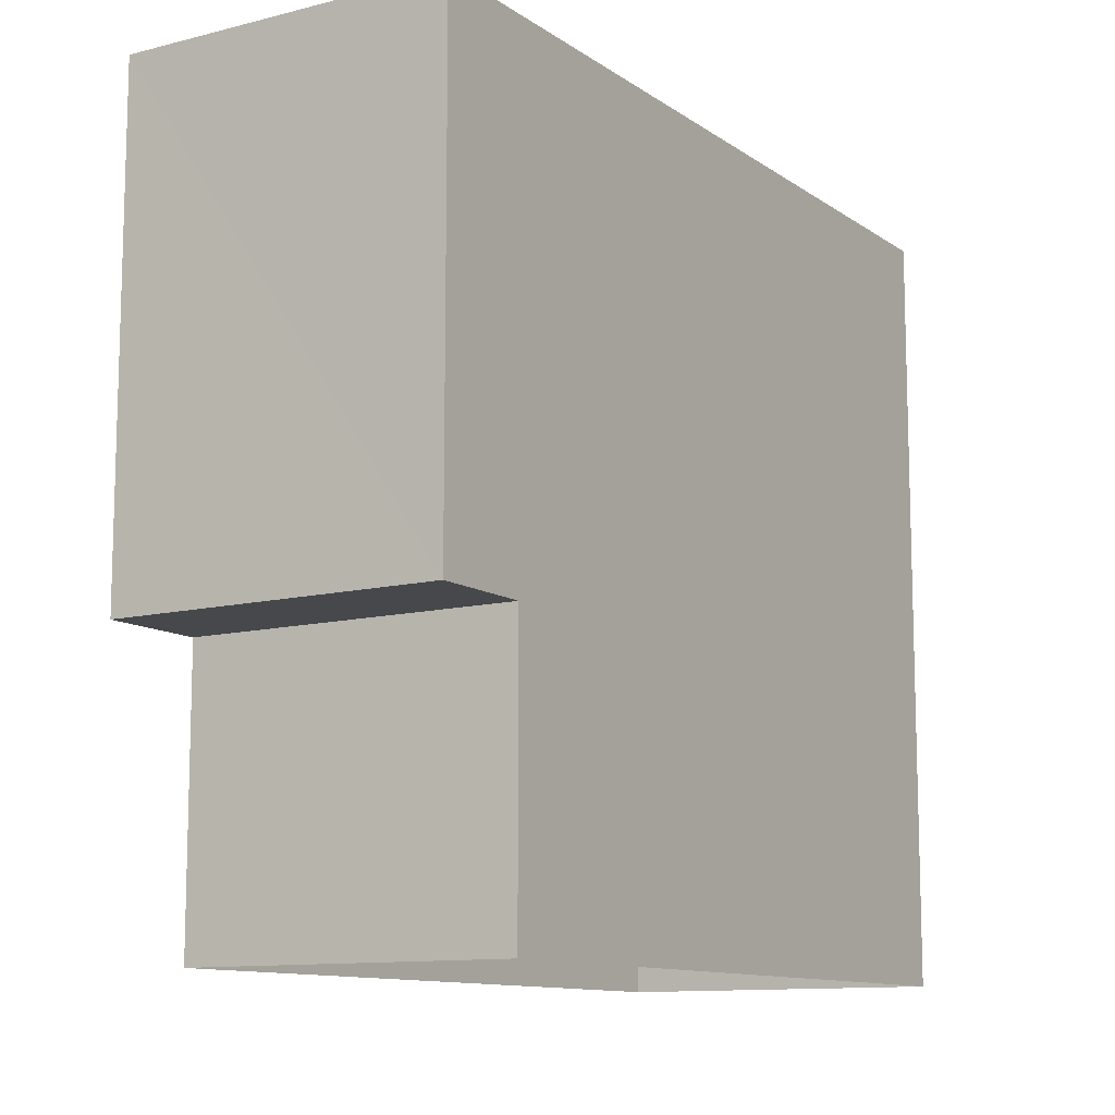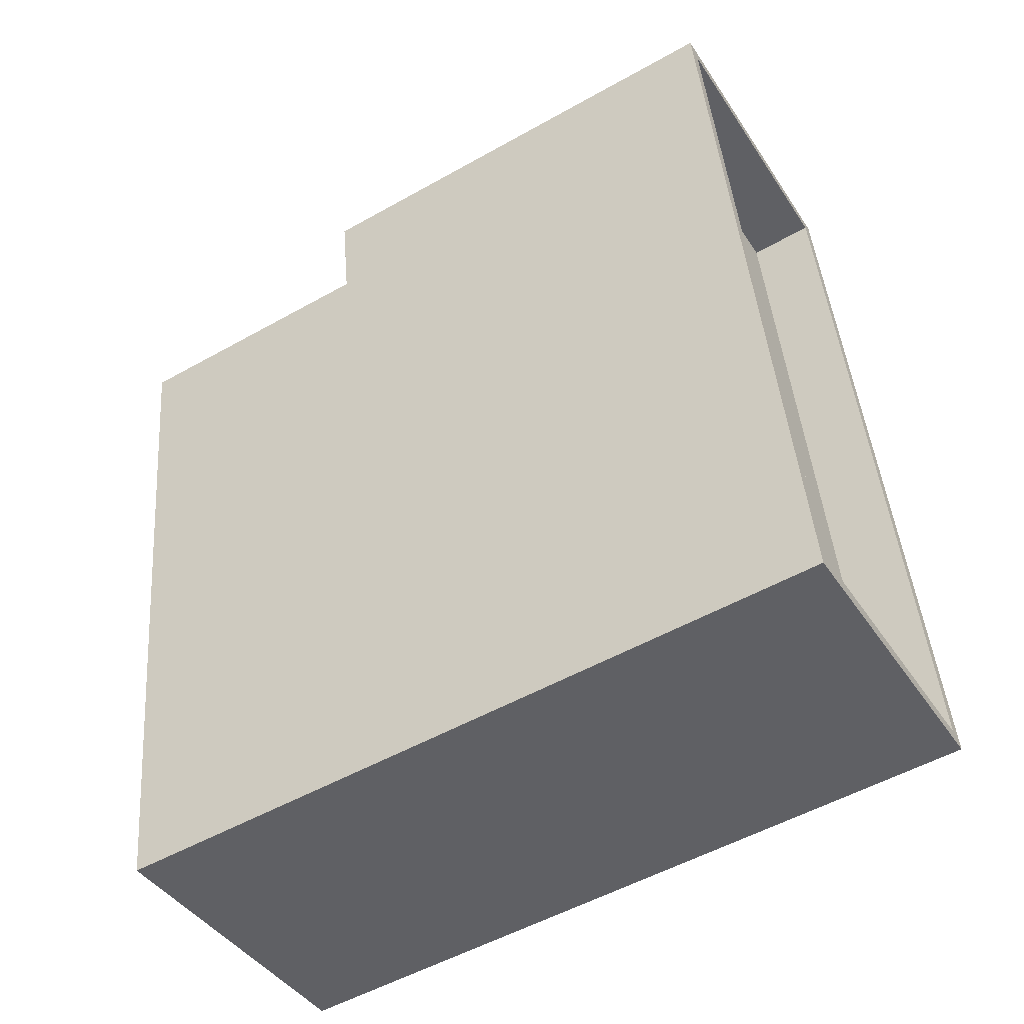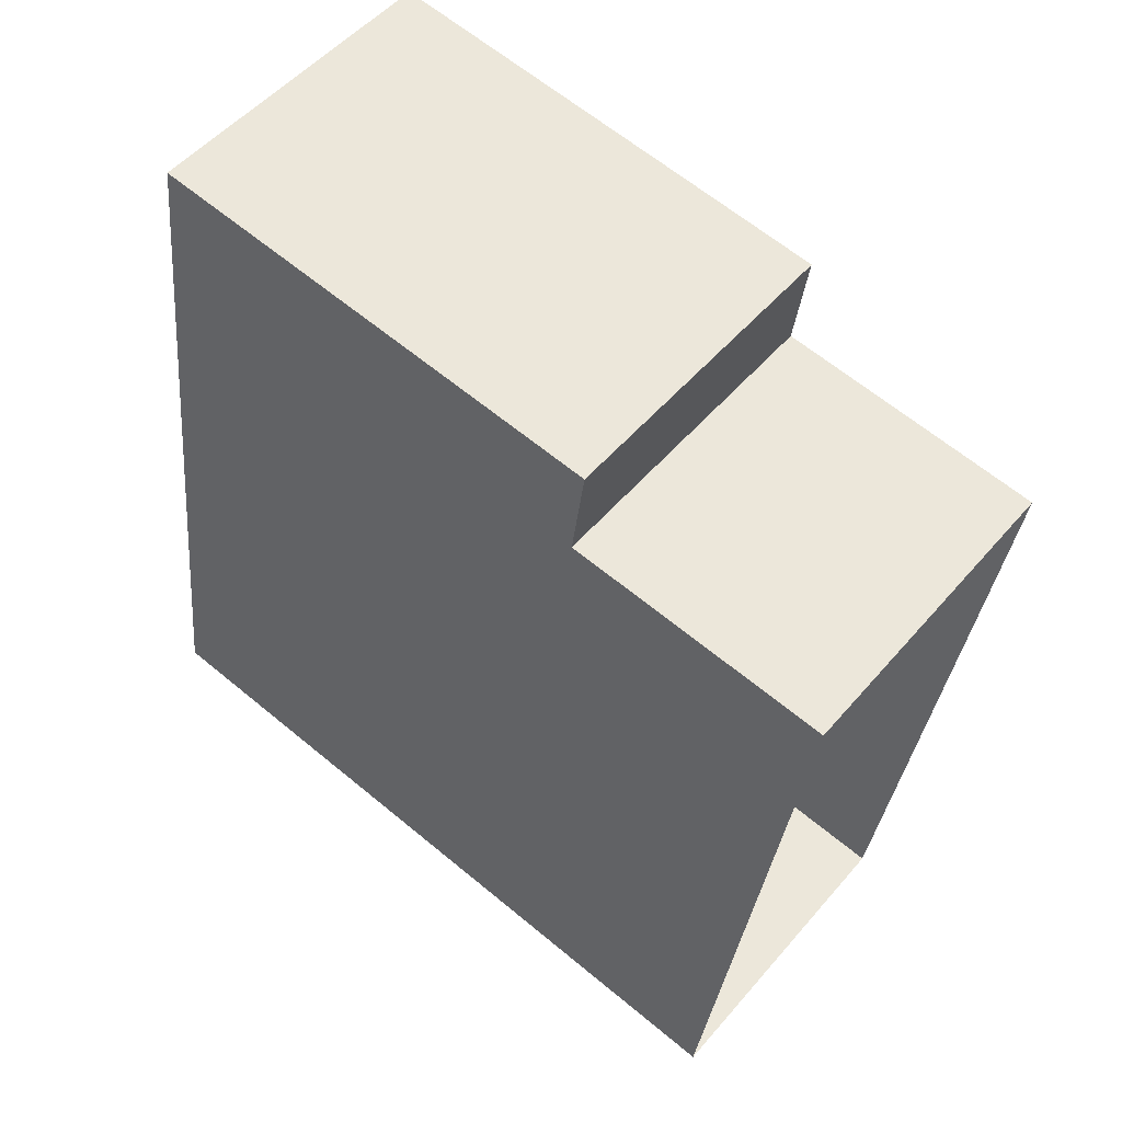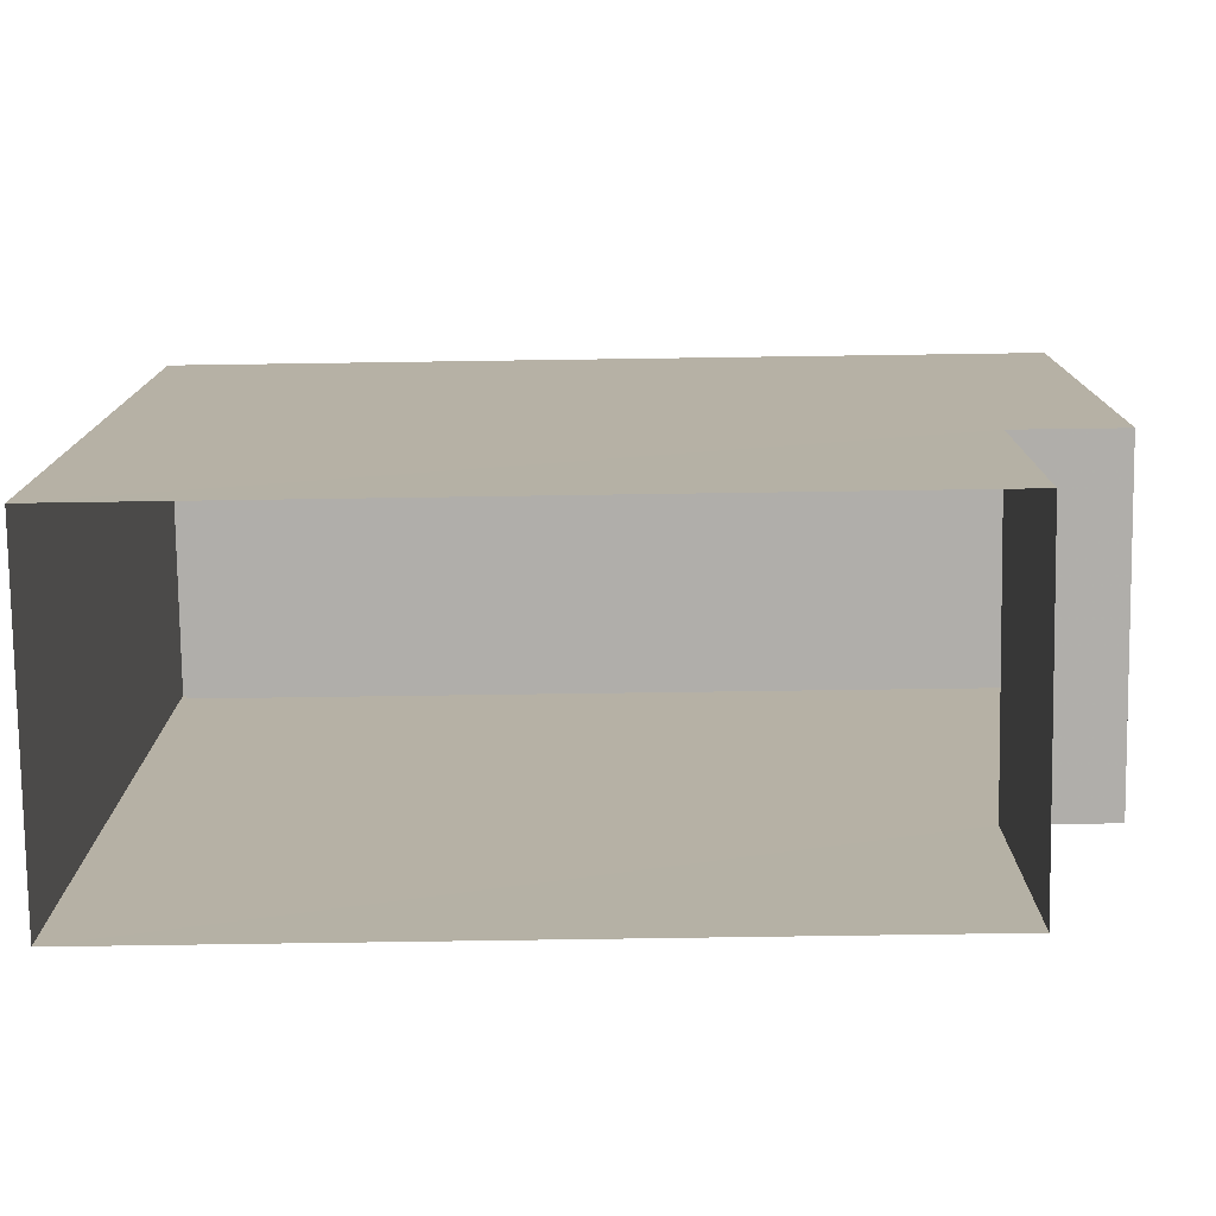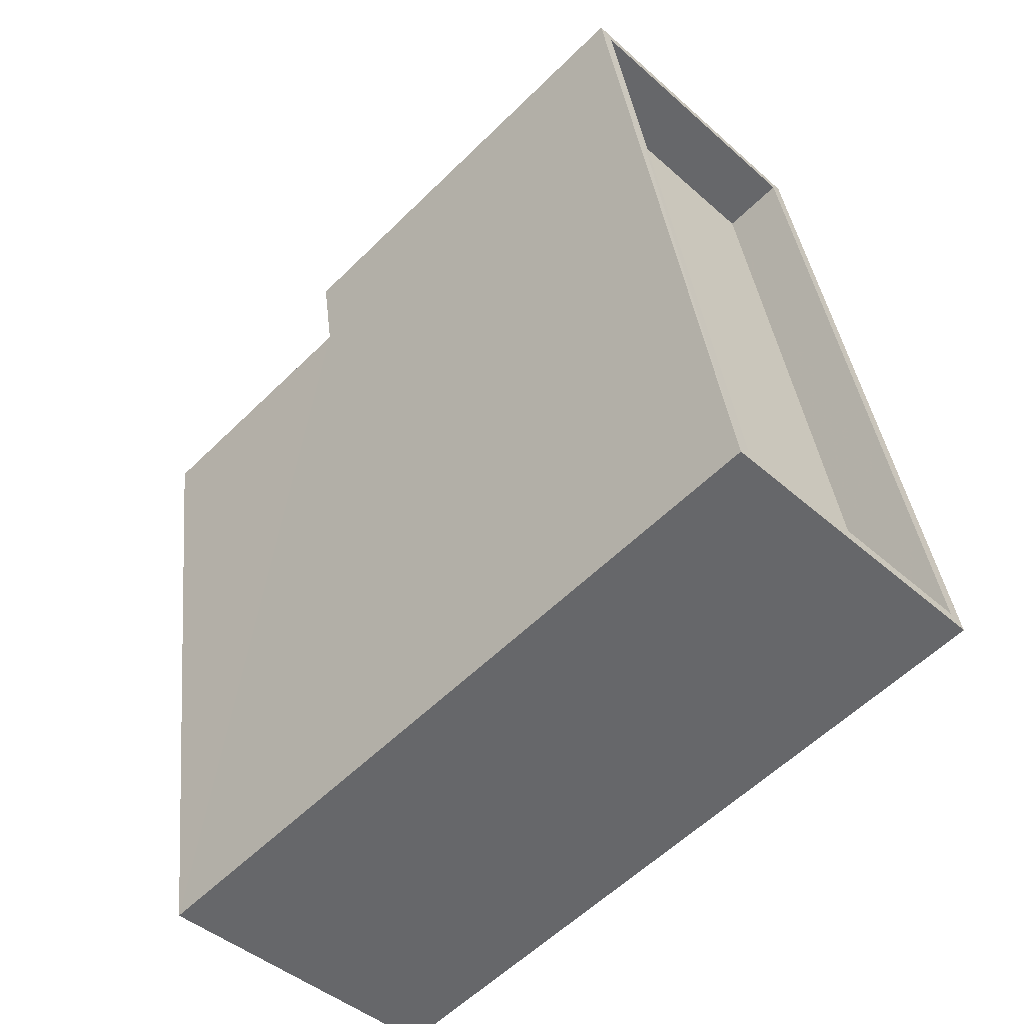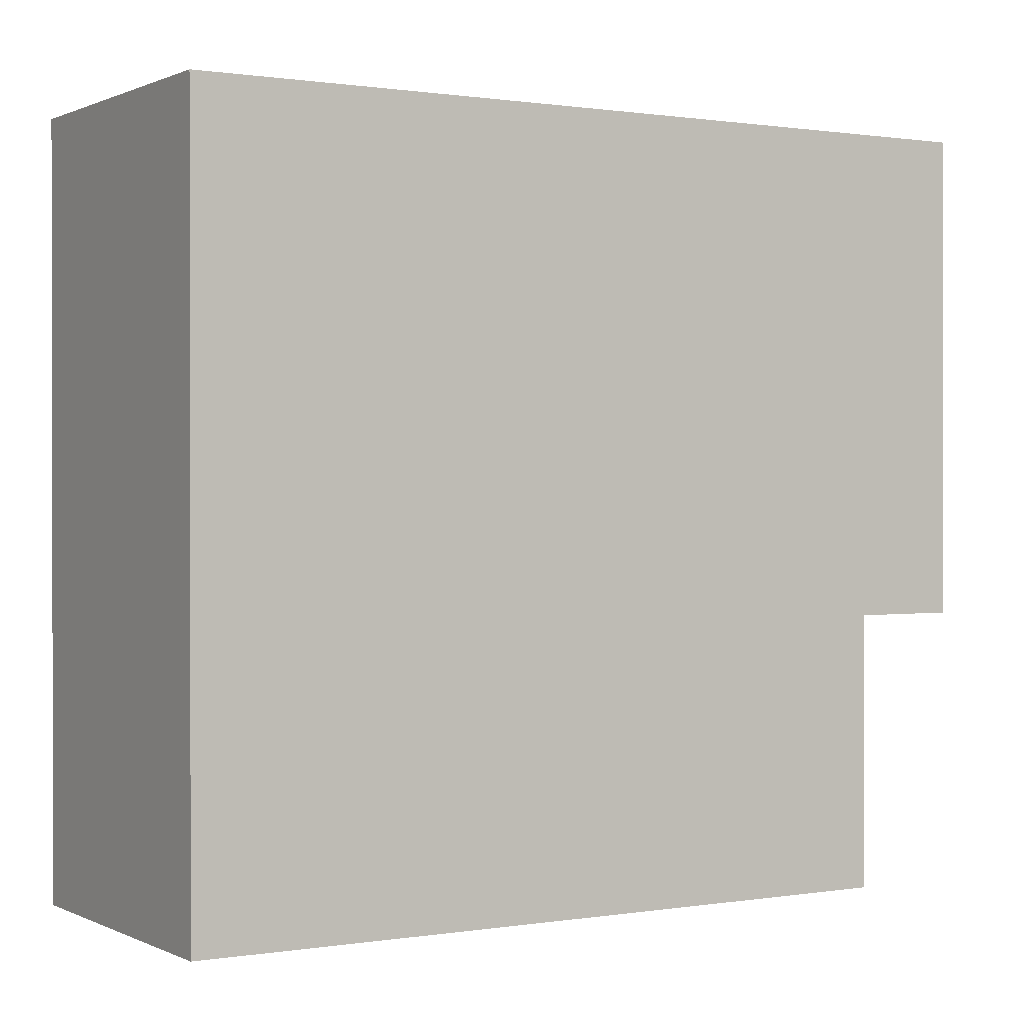
<metadata>
{"format":"obj","ext":"obj","renderer":"f3d","projection":"perspective","resolution":1024,"background":"white","views":[{"elev":-11.2,"azim":-138.8,"up":"+Z"},{"elev":-52.9,"azim":-58.9,"up":"+Y"},{"elev":63.9,"azim":129.9,"up":"+Y"},{"elev":-77.9,"azim":99.9,"up":"+Z"},{"elev":-58.1,"azim":-44.7,"up":"+Y"},{"elev":0.6,"azim":67.8,"up":"+Z"}]}
</metadata>
<code>
v -8.878e+04 -1.001e+05 5.284
v -8.878e+04 -1.001e+05 5.283
v -8.877e+04 -1.001e+05 5.284
v -8.878e+04 -1.001e+05 5.283
v -8.878e+04 -1.001e+05 9.261
v -8.878e+04 -1.001e+05 9.261
v -8.878e+04 -1.001e+05 9.261
v -8.878e+04 -1.001e+05 9.261
v -8.878e+04 -1.001e+05 16.26
v -8.877e+04 -1.001e+05 16.26
v -8.878e+04 -1.001e+05 16.26
v -8.878e+04 -1.001e+05 16.26
v -8.878e+04 -1.001e+05 16.26
v -8.878e+04 -1.001e+05 16.26
v -8.878e+04 -1.001e+05 16.26
v -8.878e+04 -1.001e+05 16.26
v -8.878e+04 -1.001e+05 15.26
v -8.878e+04 -1.001e+05 15.26
v -8.878e+04 -1.001e+05 15.26
v -8.878e+04 -1.001e+05 15.26
f 1 2 3
f 1 4 2
f 5 6 7
f 8 5 7
f 9 10 11
f 12 13 14
f 12 11 10
f 9 11 15
f 16 12 14
f 11 12 16
f 17 18 19
f 17 20 18
f 14 13 9
f 15 14 9
f 14 20 17
f 16 14 17
f 14 18 20
f 14 15 18
f 5 12 6
f 12 10 6
f 6 3 2
f 6 10 3
f 11 17 19
f 11 16 17
f 11 19 18
f 15 11 18
f 10 9 1
f 3 10 1
f 12 5 8
f 13 12 8
f 13 8 7
f 13 7 9
f 7 1 9
f 7 4 1
f 7 2 4
f 7 6 2

</code>
